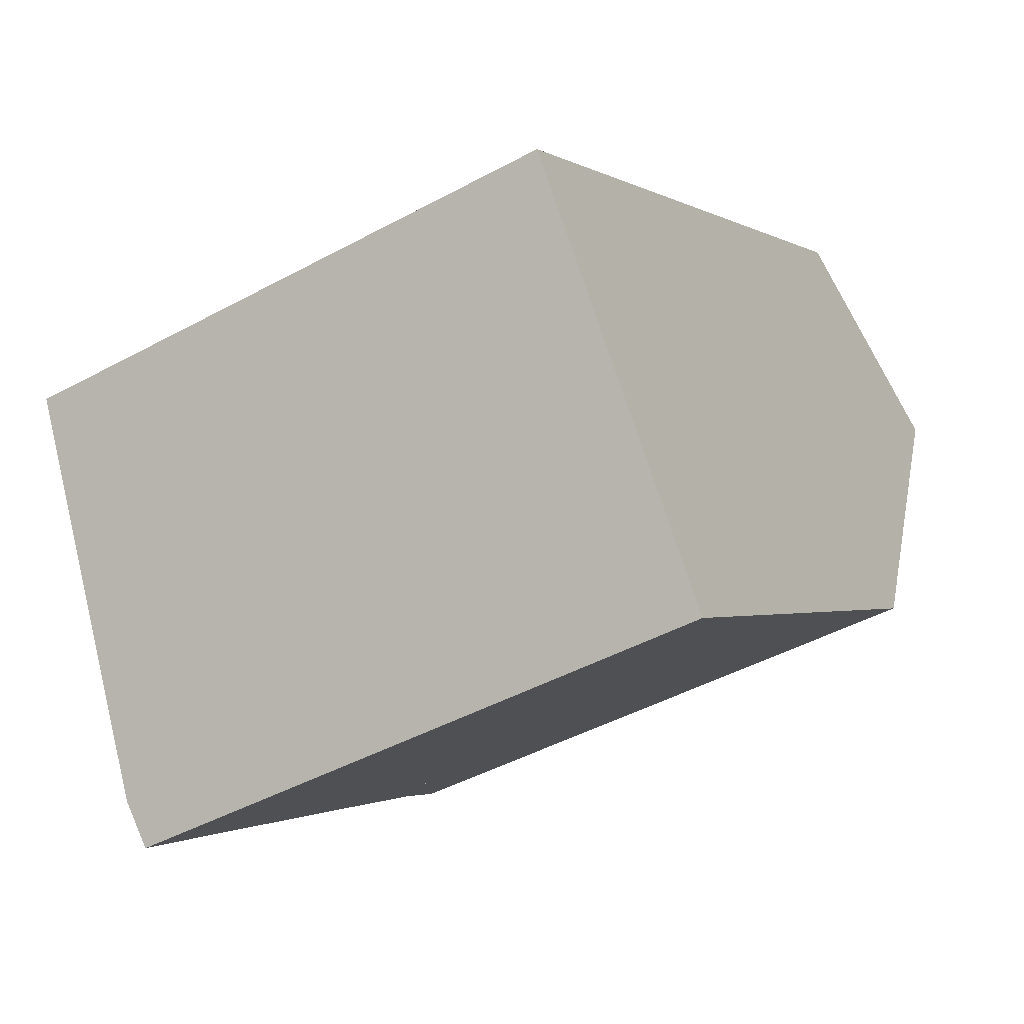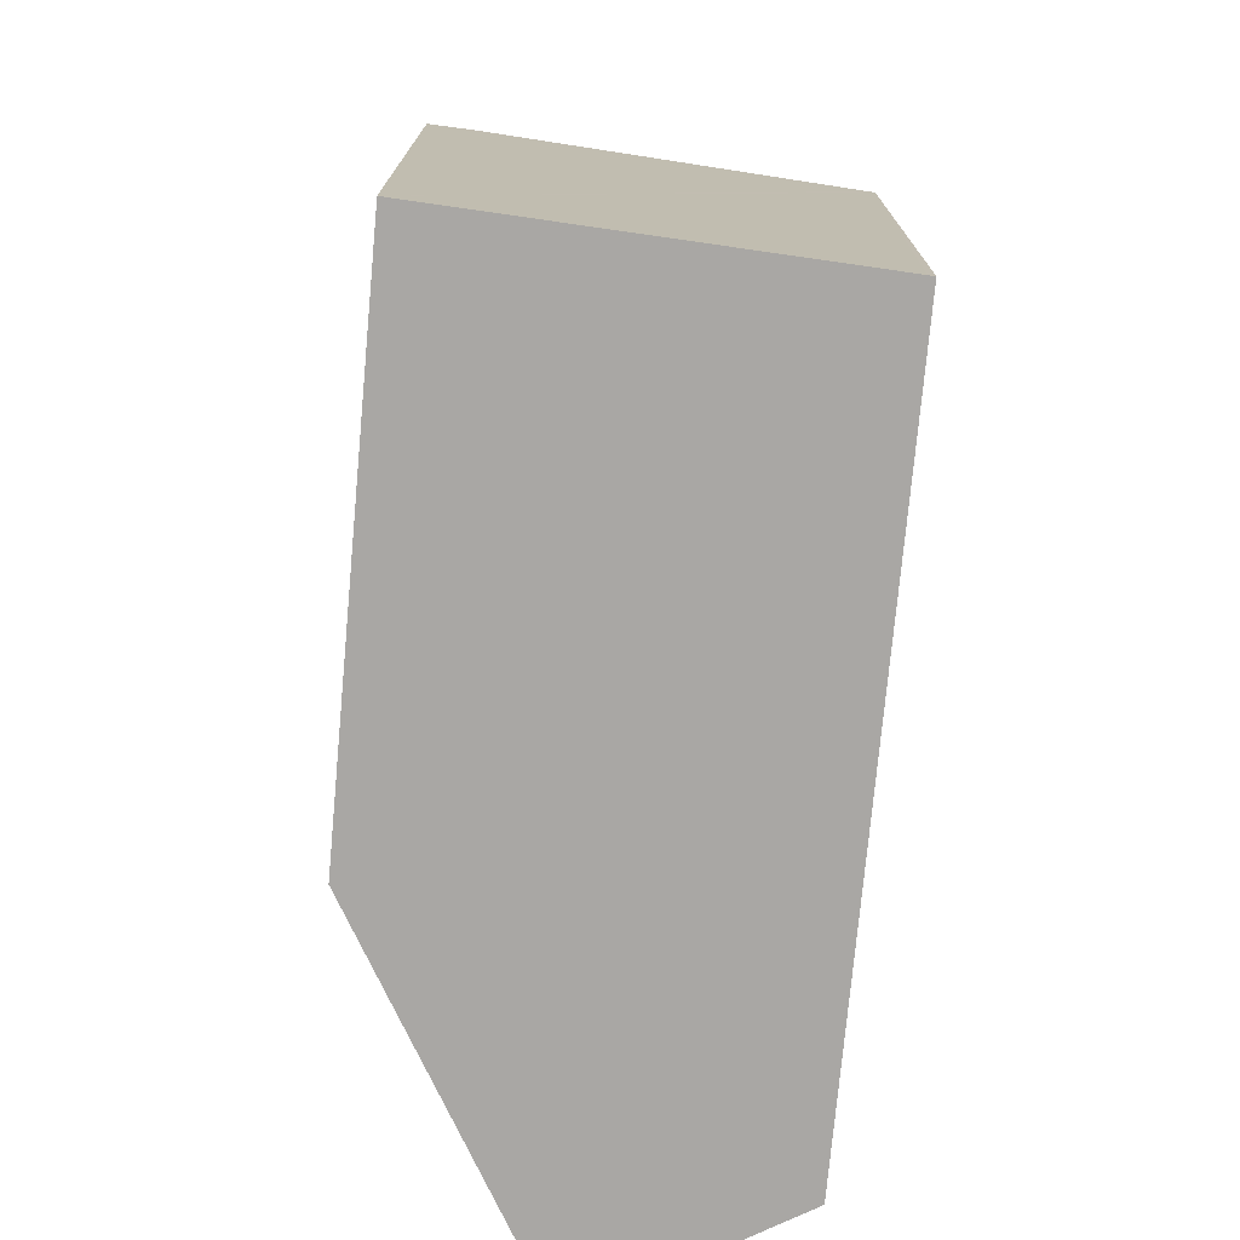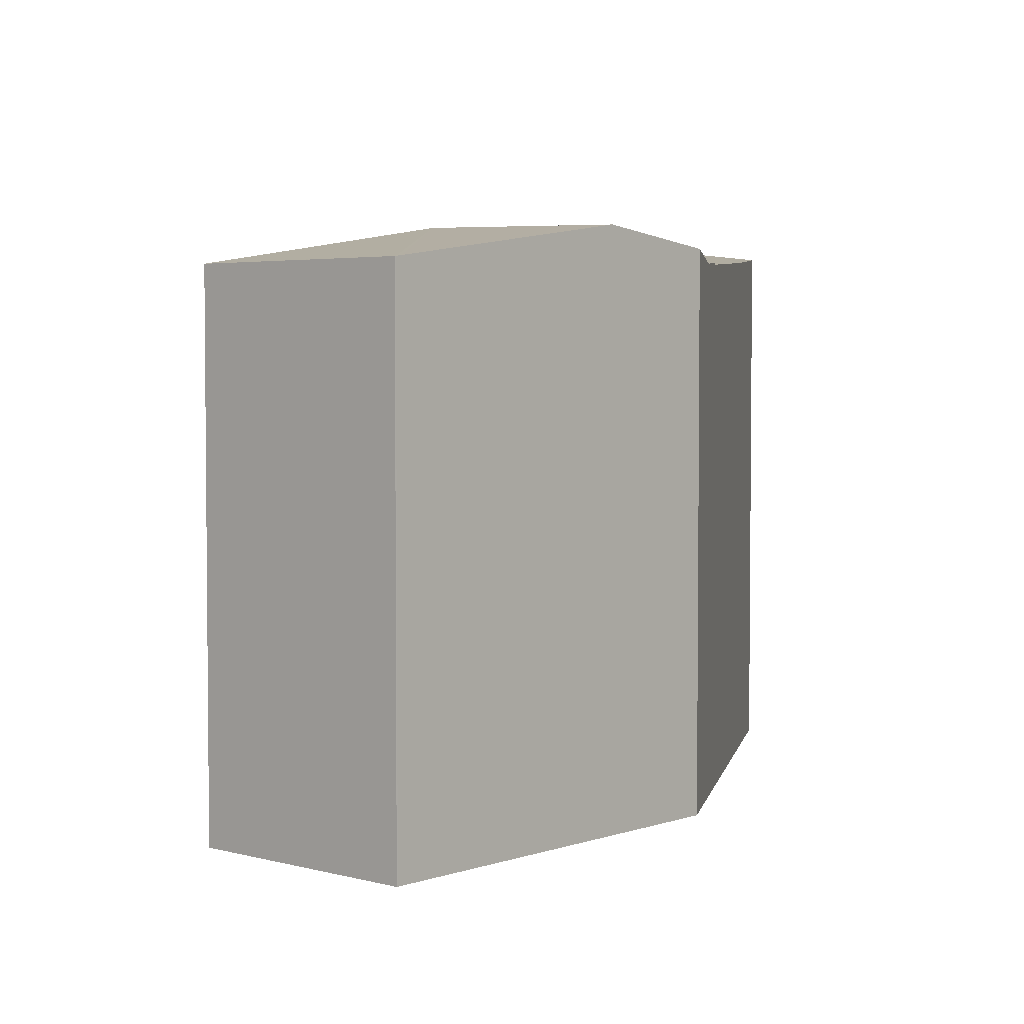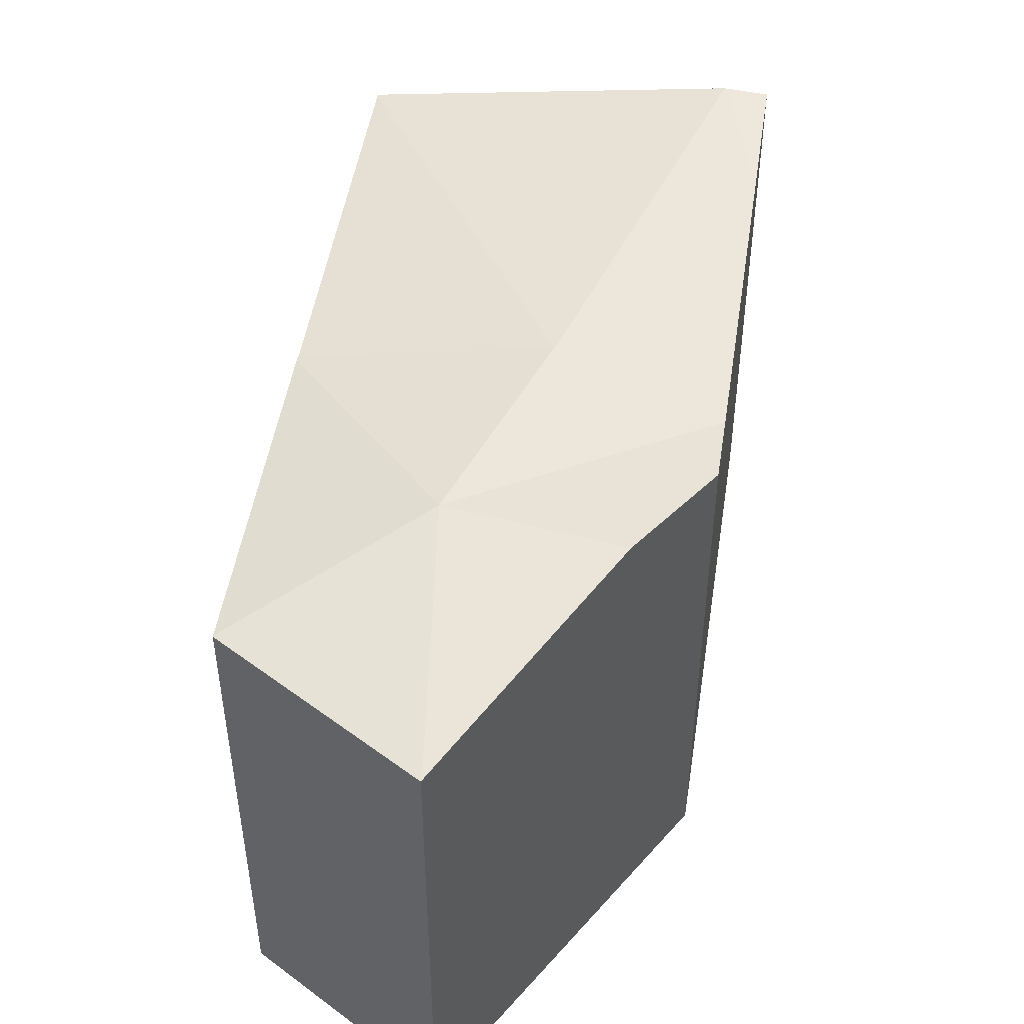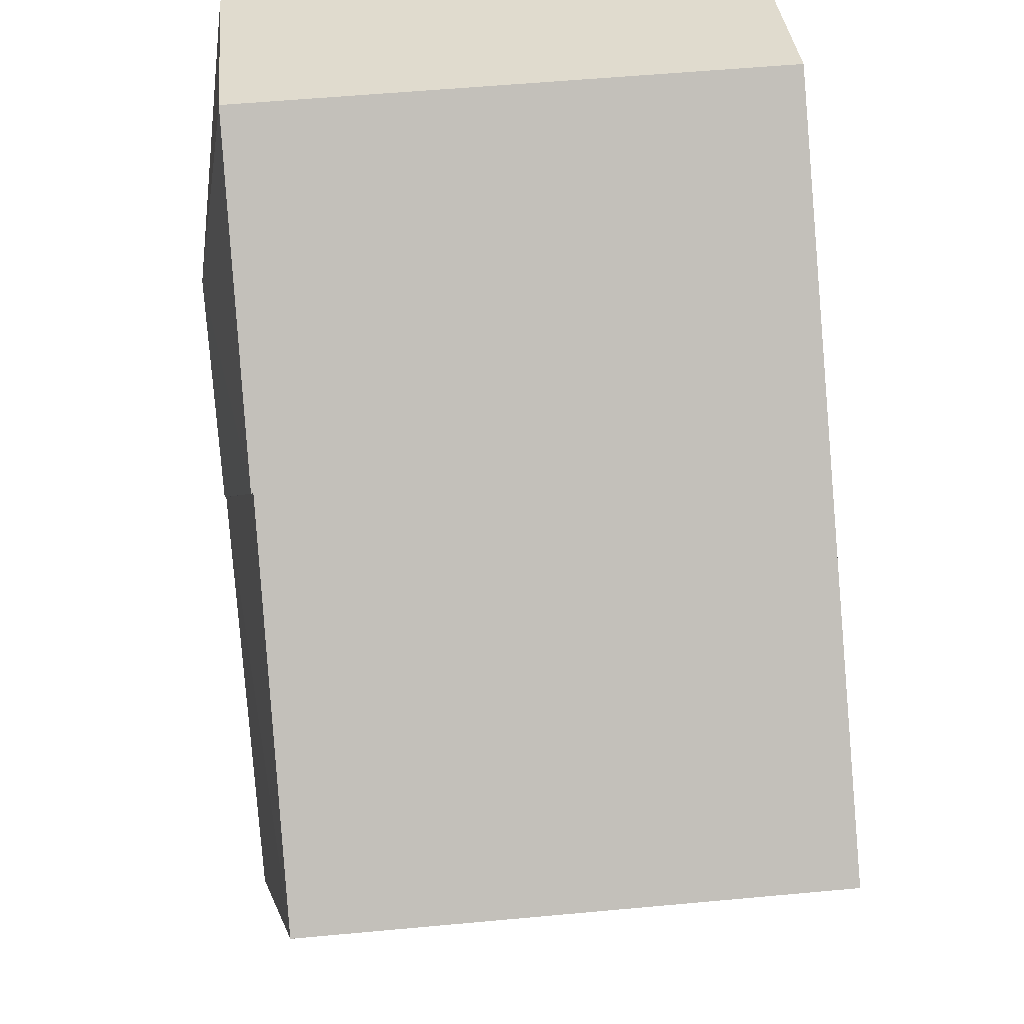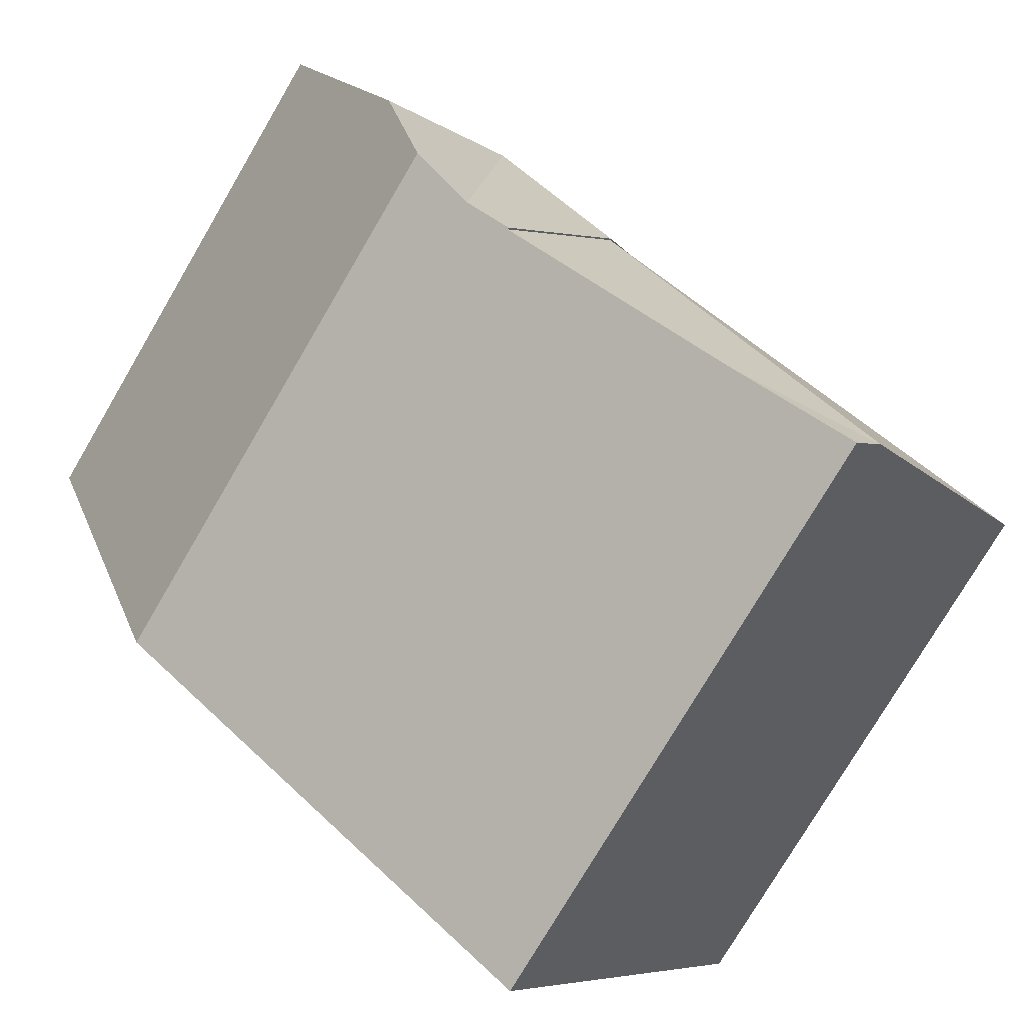
<metadata>
{"format":"obj","ext":"obj","renderer":"f3d","projection":"perspective","resolution":1024,"background":"white","views":[{"elev":-44.7,"azim":-57.6,"up":"+Z"},{"elev":-74.8,"azim":-133.9,"up":"+Y"},{"elev":3.7,"azim":62.5,"up":"+Y"},{"elev":48.6,"azim":60.1,"up":"+Y"},{"elev":54.7,"azim":-95.6,"up":"+Z"},{"elev":-76.5,"azim":149.6,"up":"+Z"}]}
</metadata>
<code>
v  0.049 13.44 0.039
v  8.13 13.44 6.51
v  11.84 14.42 1.35
v  8.932 14.08 -6.468
v  14.35 13.75 -2.142
v  5.544 14.42 -7.711
v  5.58 14.41 -7.761
v  0.101 13.45 -0.142
v  0 13.43 8.226e-16
v  6.211 14.3 -8.639
v  0 0 0
v  8.13 -3.986e-16 6.51
v  0.049 -2.388e-18 0.039
v  14.35 1.312e-16 -2.142
v  11.84 -8.266e-17 1.35
v  6.211 5.29e-16 -8.639
v  8.932 3.961e-16 -6.468
v  0.101 8.695e-18 -0.142
v  5.544 4.722e-16 -7.711
v  5.58 4.752e-16 -7.761
v  20.81 13.49 9.924
v  15.05 13.49 12.06
v  15.08 13.49 12.07
v  20.8 13.49 9.894
v  20.73 13.52 9.731
v  14.92 14.46 6.217
v  18.2 14.46 3.12
v  16.98 14.01 -0.044
v  15.43 13.73 -1.28
v  11.84 14.46 1.35
v  14.35 13.8 -2.142
v  8.13 13.48 6.51
v  8.221 13.49 6.584
v  15.08 -7.393e-16 12.07
v  8.221 -4.032e-16 6.584
v  15.05 -7.382e-16 12.06
v  20.81 -6.077e-16 9.924
v  20.8 -6.058e-16 9.894
v  16.98 2.694e-18 -0.044
v  20.73 -5.959e-16 9.731
v  18.2 -1.91e-16 3.12
v  15.43 7.838e-17 -1.28
g defaultobject
f 1 2 3
f 4 3 5
f 3 4 6
f 6 4 7
f 8 3 6
f 3 8 1
f 1 8 9
f 7 4 10
f 9 2 1
f 2 9 11
f 2 11 12
f 12 11 13
f 12 3 2
f 3 12 5
f 5 12 14
f 14 12 15
f 14 4 5
f 4 14 10
f 10 14 16
f 16 14 17
f 7 8 6
f 8 7 10
f 8 10 16
f 8 16 9
f 9 16 18
f 9 18 11
f 18 16 19
f 19 16 20
f 17 20 16
f 20 17 19
f 19 17 18
f 18 17 14
f 18 14 15
f 18 15 11
f 11 15 13
f 13 15 12
f 21 22 23
f 22 21 24
f 25 26 24
f 26 25 27
f 26 22 24
f 28 26 27
f 26 28 29
f 30 29 31
f 29 30 26
f 32 26 30
f 26 32 33
f 26 33 22
f 32 22 33
f 22 32 23
f 23 32 34
f 34 32 12
f 34 12 35
f 34 35 36
f 34 21 23
f 21 34 37
f 21 38 24
f 38 21 37
f 38 25 24
f 25 38 27
f 27 38 28
f 28 38 39
f 39 38 40
f 39 40 41
f 39 29 28
f 29 39 31
f 31 39 14
f 14 39 42
f 14 30 31
f 30 14 32
f 32 14 12
f 12 14 15
f 42 15 14
f 15 42 39
f 15 39 41
f 15 41 40
f 15 40 12
f 12 40 37
f 12 37 36
f 36 37 34
f 12 36 35

</code>
